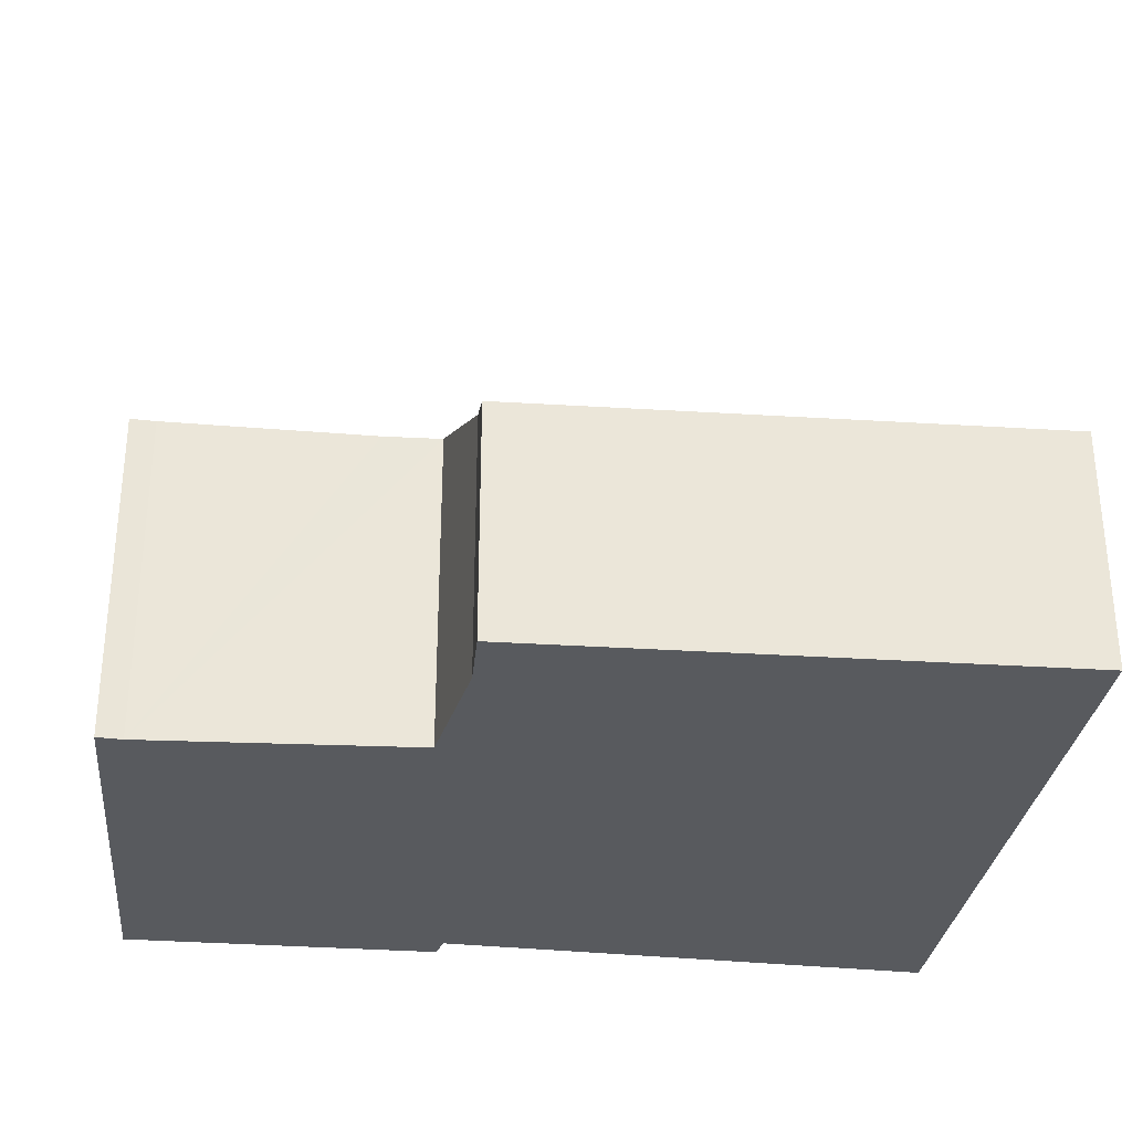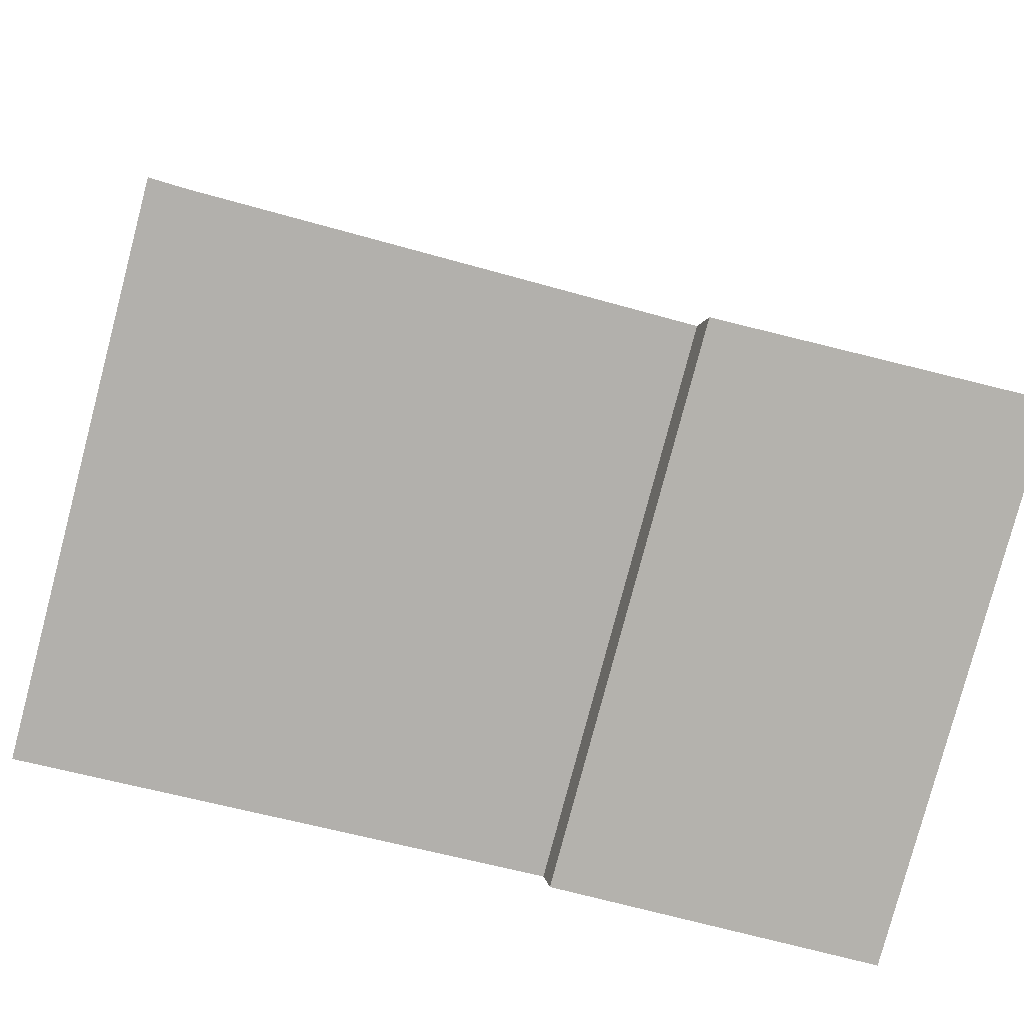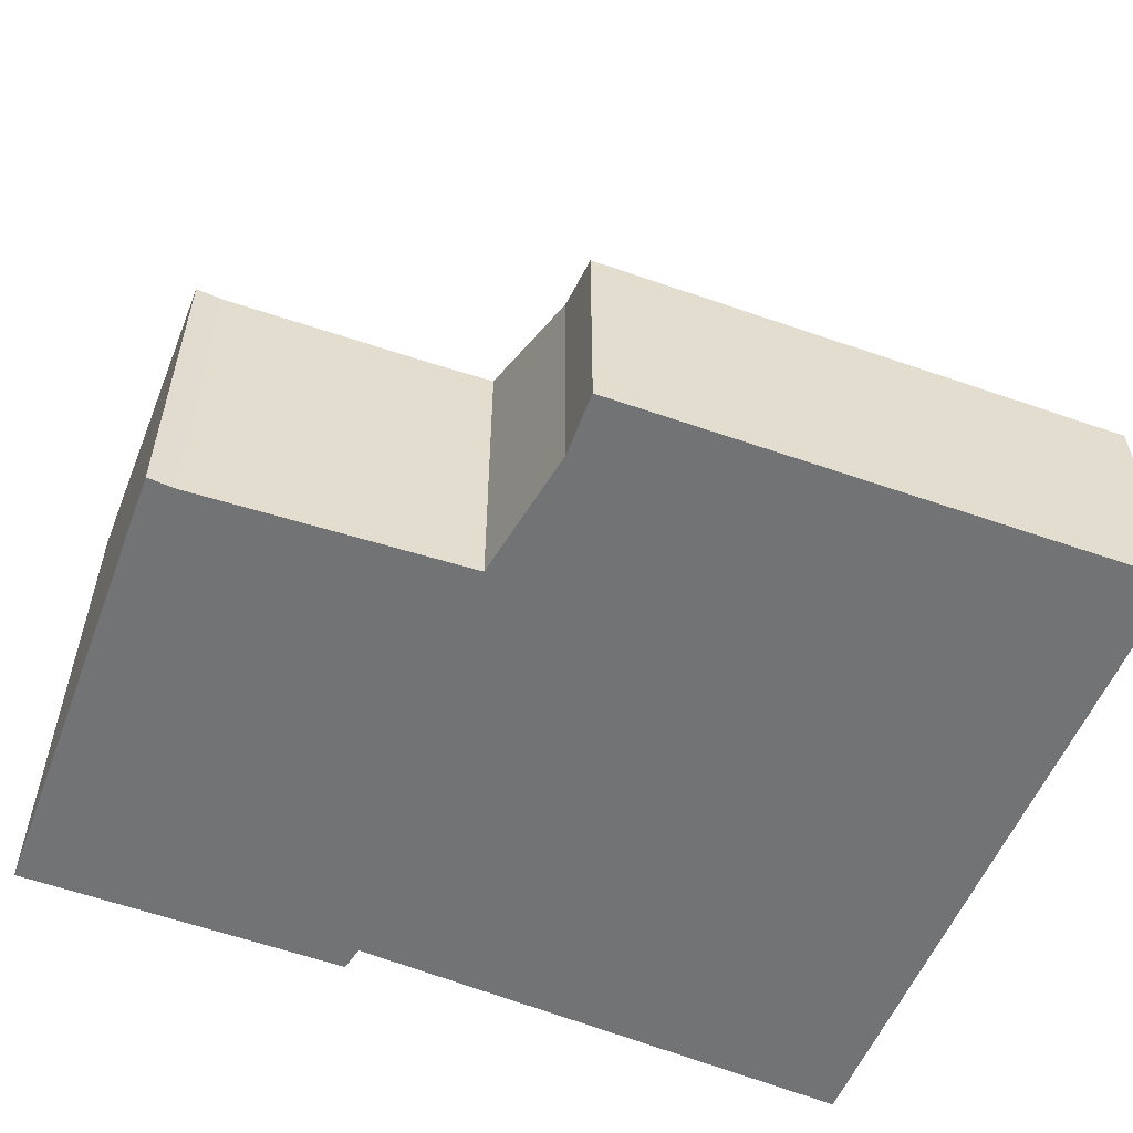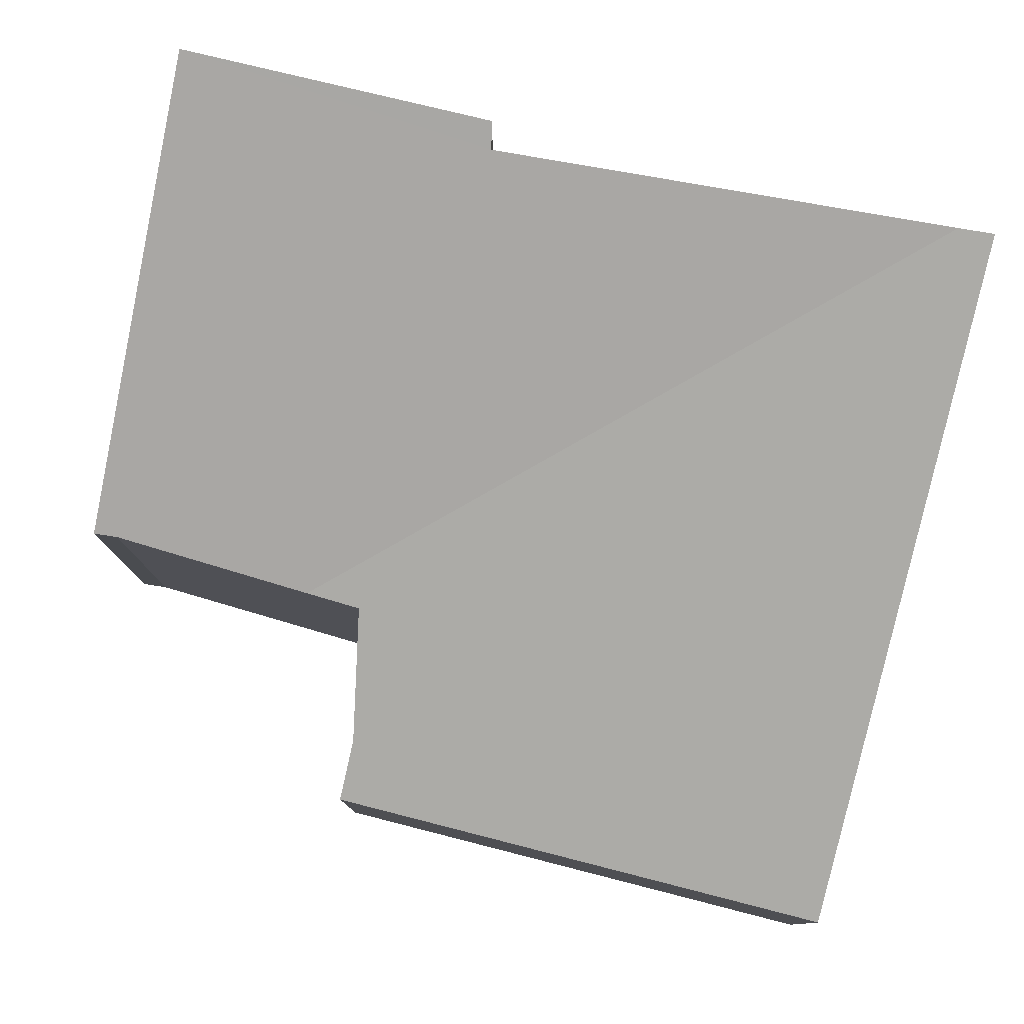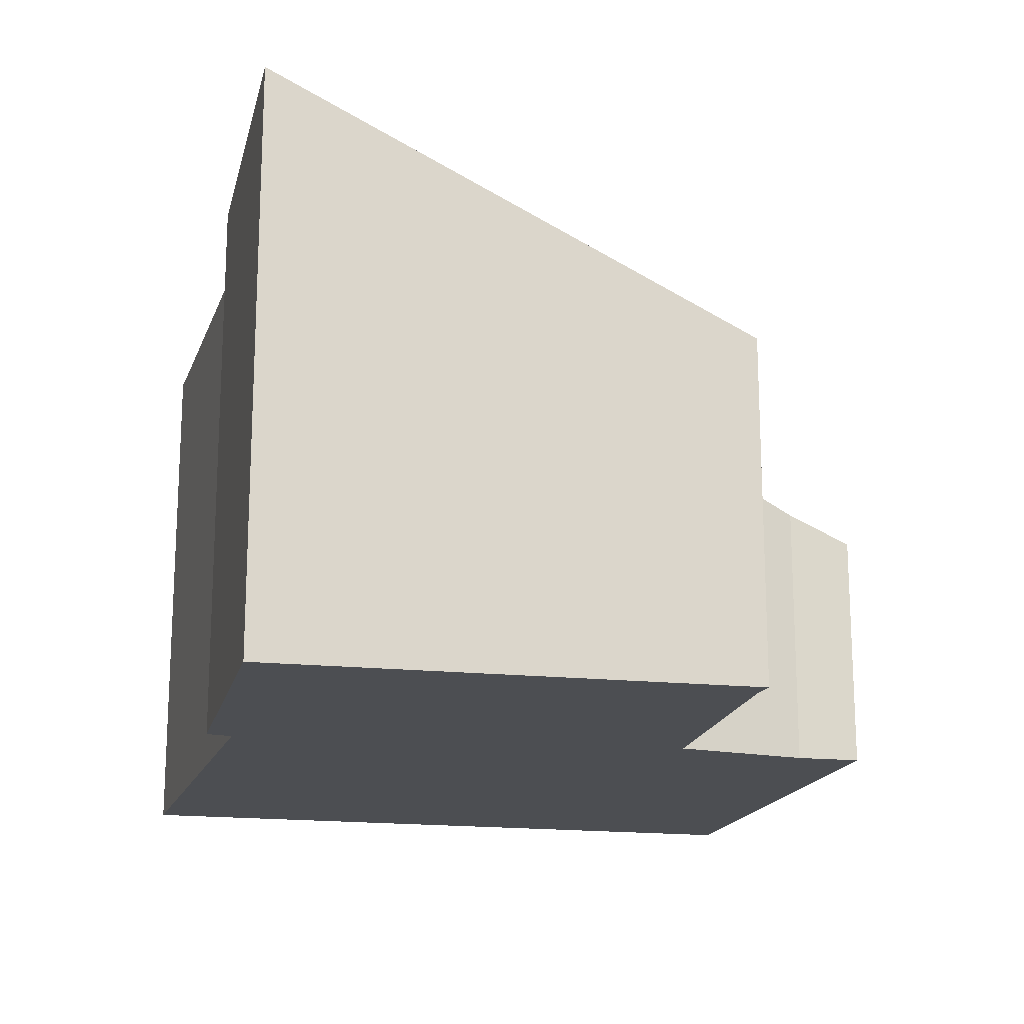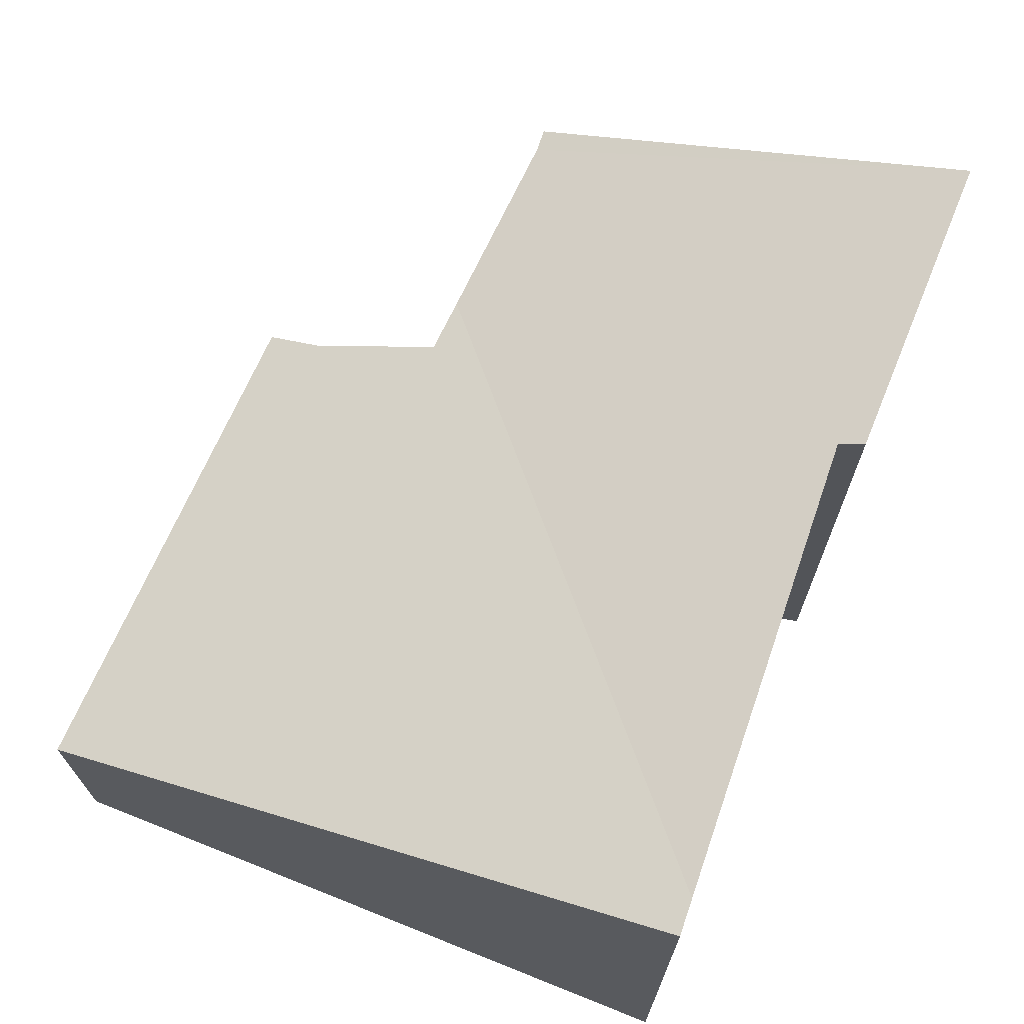
<metadata>
{"format":"obj","ext":"obj","renderer":"f3d","projection":"perspective","resolution":1024,"background":"white","views":[{"elev":-30.6,"azim":-4.3,"up":"+Y"},{"elev":-79.7,"azim":165.2,"up":"+Z"},{"elev":-55.7,"azim":-19.1,"up":"+Y"},{"elev":78.8,"azim":15.4,"up":"+Y"},{"elev":-16.9,"azim":-101.0,"up":"+Y"},{"elev":69.1,"azim":114.4,"up":"+Y"}]}
</metadata>
<code>
v  5.347 3.658 -0.194
v  5.802 1.579 4.368
v  5.59 3.667 -0.216
v  2.052 2.162 3.129
v  1.665 2.166 3.123
v  4.899 1.576 4.385
v  2.237 1.758 4.014
v  2.246 1.566 4.436
v  0 3.743 2.292e-16
v  2.2 3.625 0.09
v  2.16 3.708 -0.077
v  4.961 3.654 -0.159
v  0.253 2.224 3.101
v  0.085 2.221 3.12
v  5.59 1.323e-17 -0.216
v  4.961 9.736e-18 -0.159
v  2.2 -5.511e-18 0.09
v  5.347 1.188e-17 -0.194
v  0 0 0
v  2.16 4.715e-18 -0.077
v  5.802 -2.675e-16 4.368
v  0.085 -1.91e-16 3.12
v  2.052 -1.916e-16 3.129
v  2.237 -2.458e-16 4.014
v  2.246 -2.716e-16 4.436
v  0.253 -1.899e-16 3.101
v  1.665 -1.912e-16 3.123
v  4.899 -2.685e-16 4.385
g defaultobject
f 1 2 3
f 2 1 4
f 4 1 5
f 2 4 6
f 6 7 8
f 7 6 4
f 9 10 11
f 12 5 1
f 5 12 10
f 5 10 9
f 5 9 13
f 13 9 14
f 15 1 3
f 1 15 12
f 12 15 10
f 10 15 16
f 10 16 17
f 16 15 18
f 11 19 9
f 19 11 20
f 10 20 11
f 20 10 17
f 2 15 3
f 15 2 21
f 19 14 9
f 14 19 22
f 23 7 4
f 7 23 24
f 24 8 7
f 8 24 25
f 14 26 13
f 26 14 22
f 26 5 13
f 5 26 4
f 4 26 23
f 23 26 27
f 25 6 8
f 6 25 28
f 6 28 2
f 2 28 21
f 19 26 22
f 26 19 27
f 27 19 23
f 23 19 17
f 17 19 20
f 24 28 25
f 28 24 21
f 21 24 15
f 15 24 23
f 15 23 16
f 16 23 17
f 15 16 18

</code>
